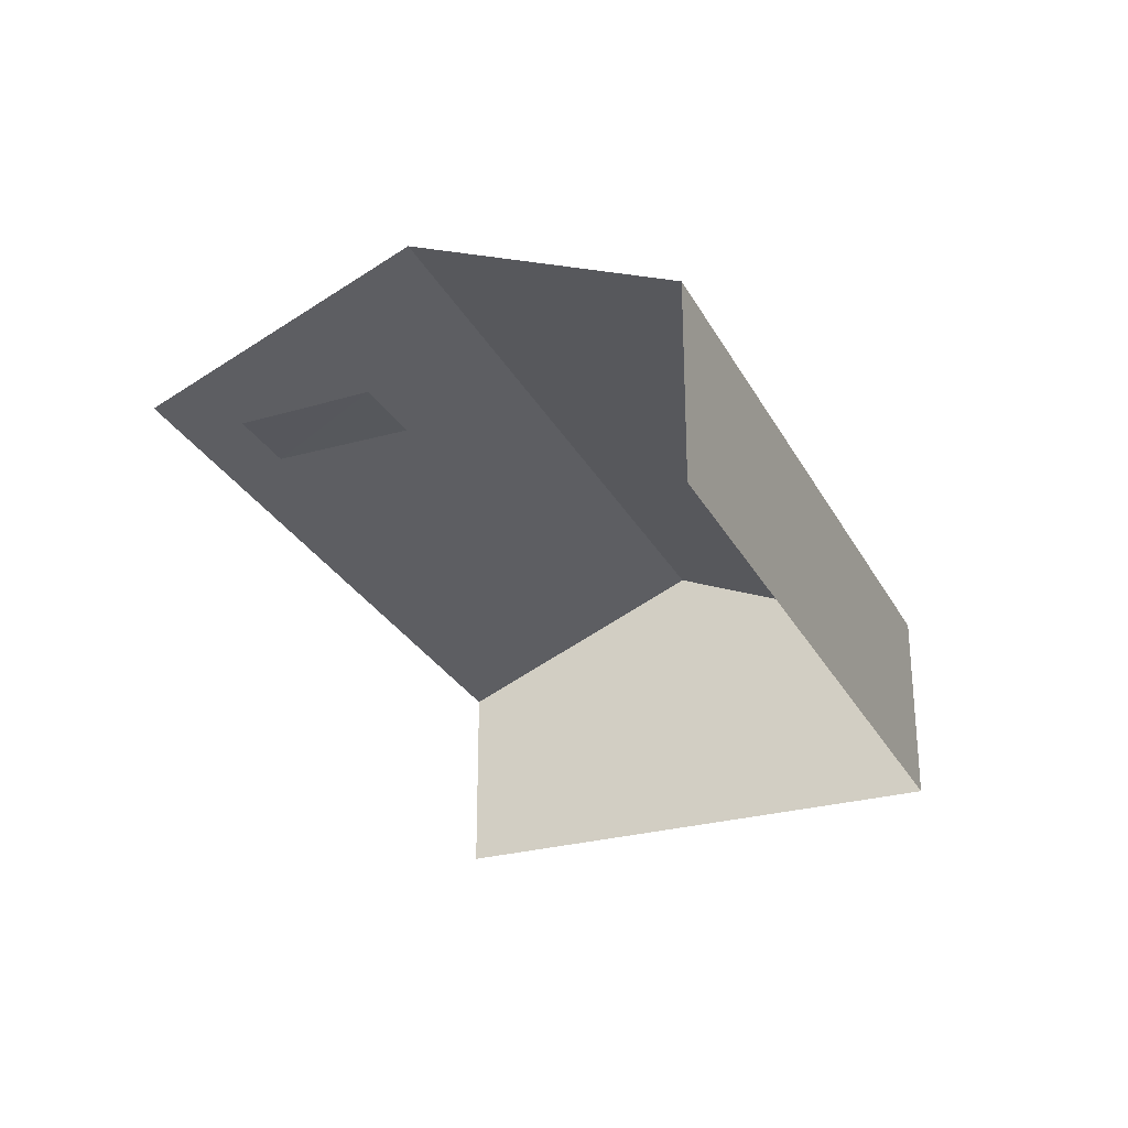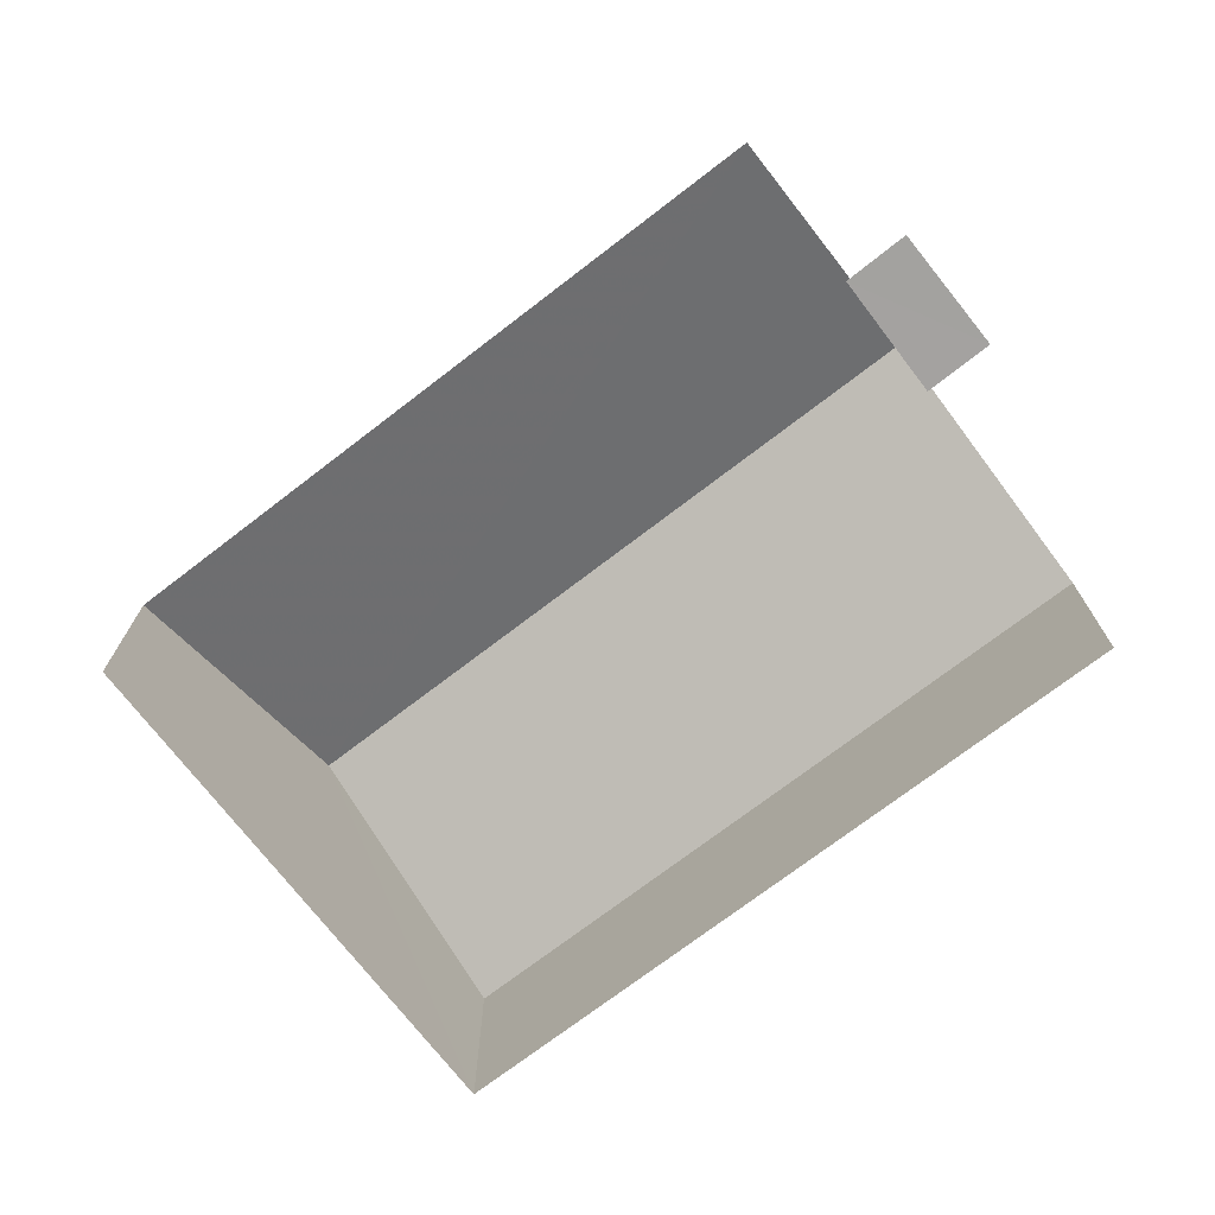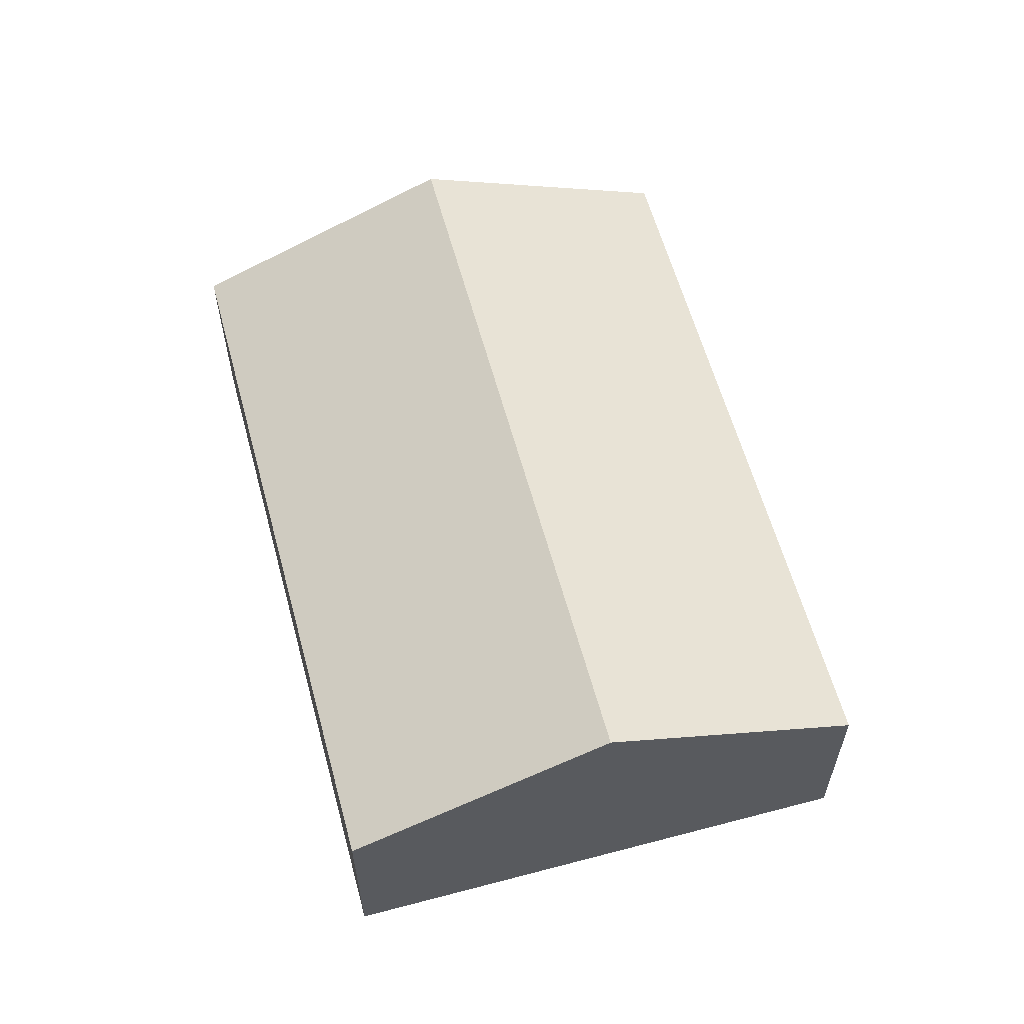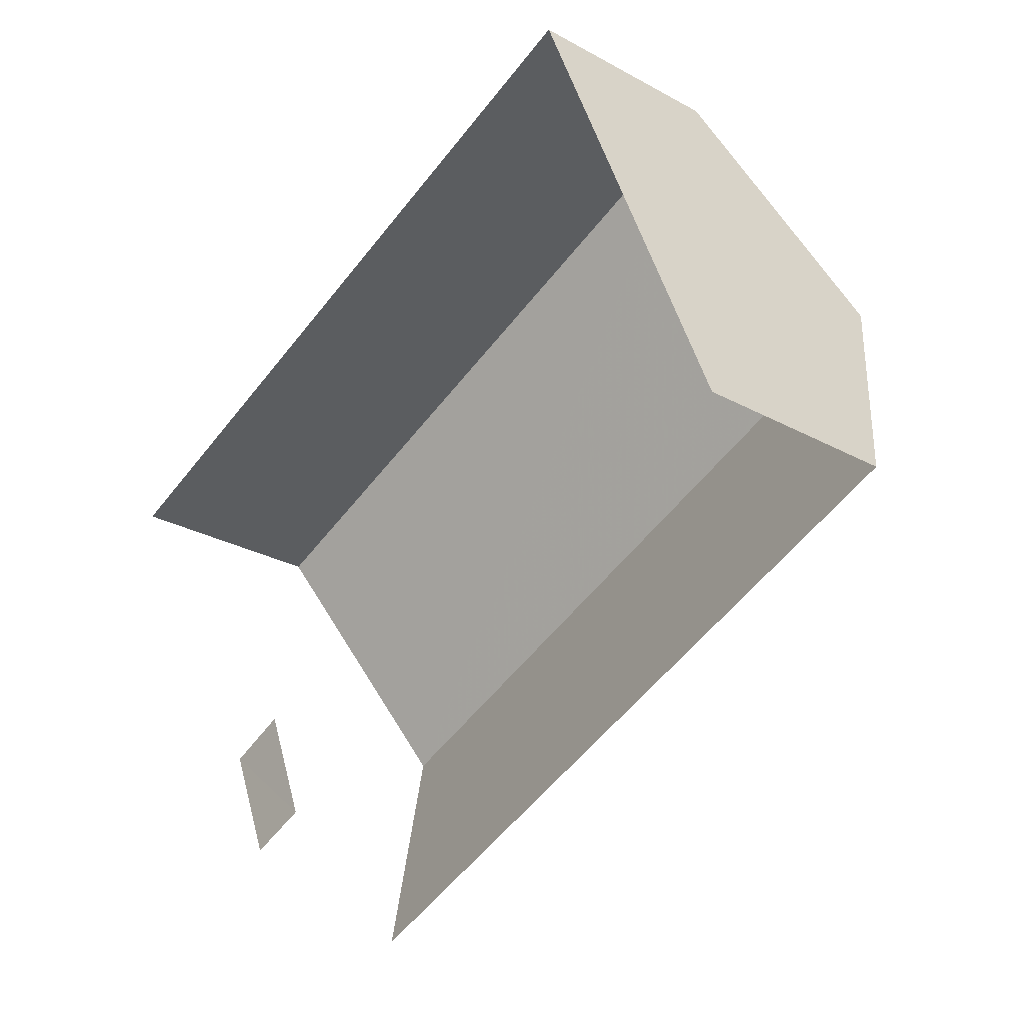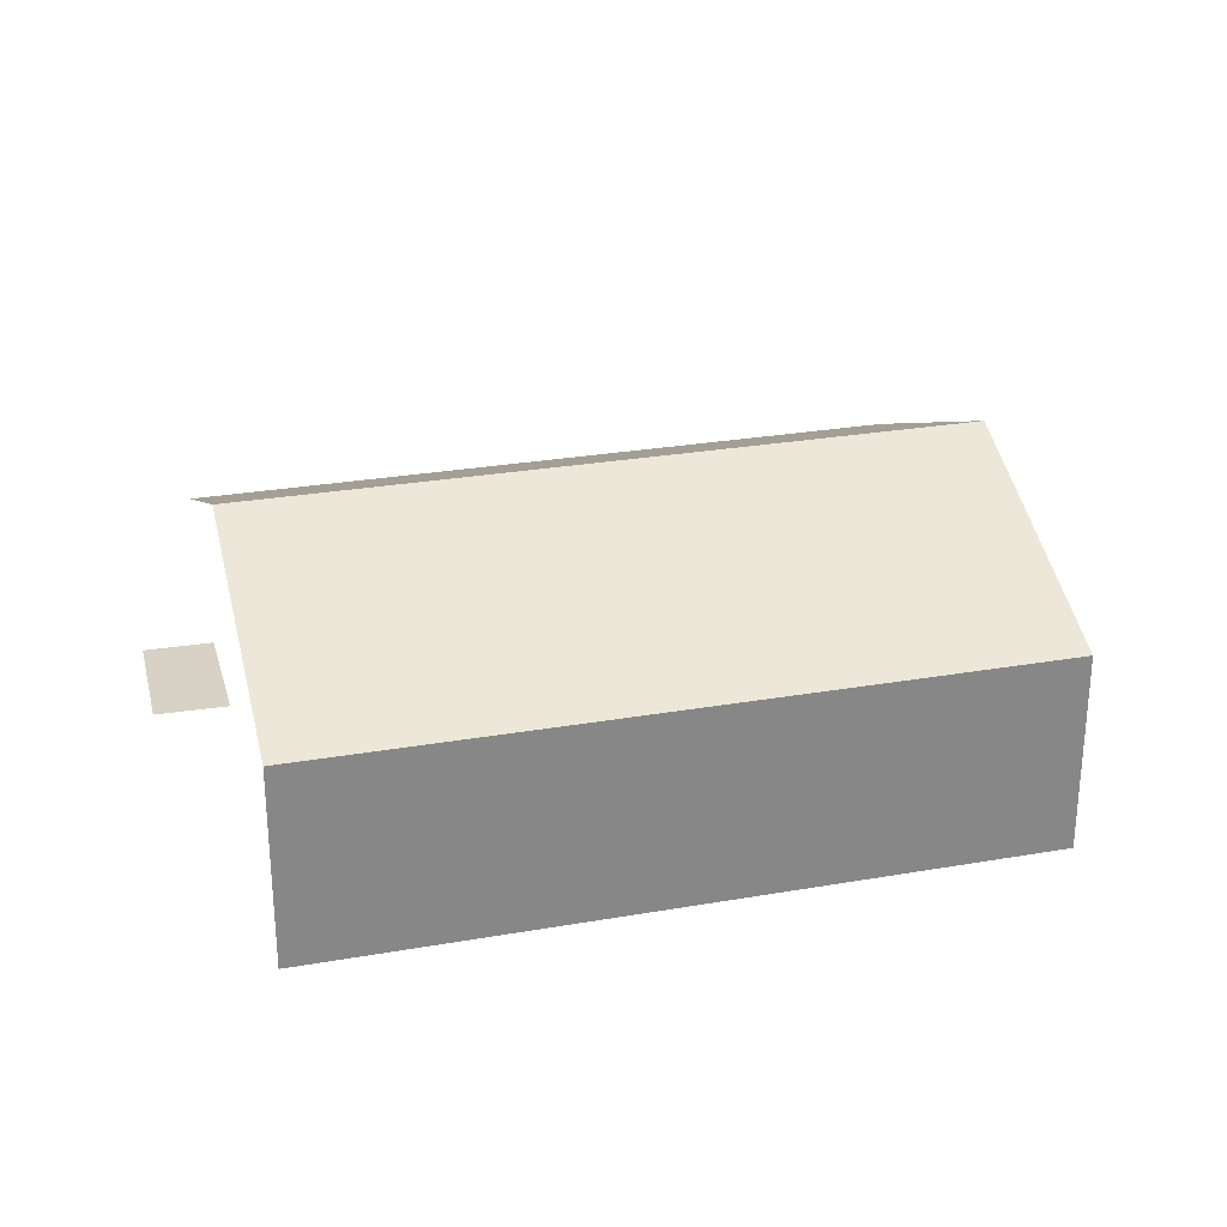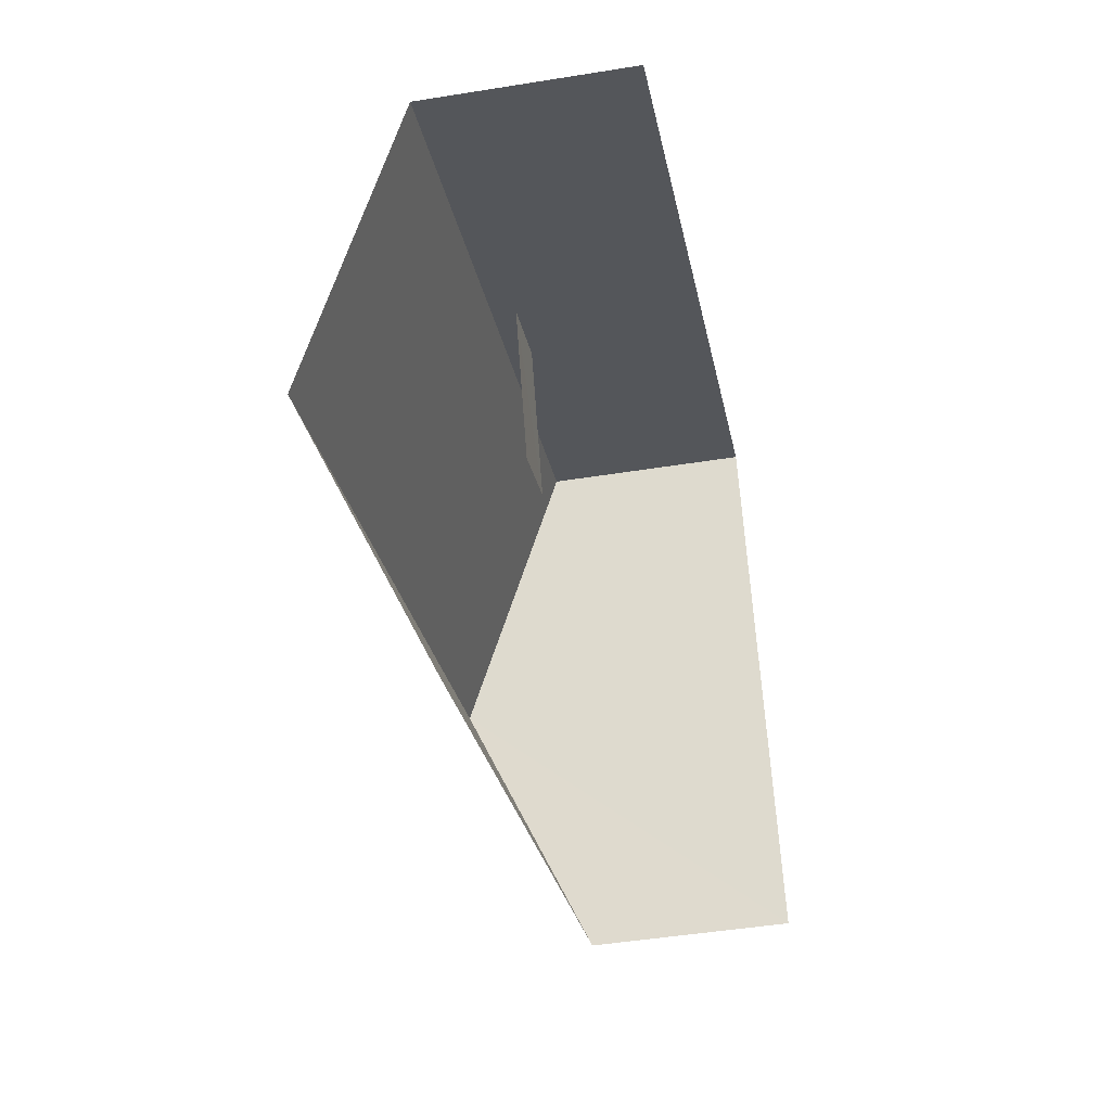
<metadata>
{"format":"obj","ext":"obj","renderer":"f3d","projection":"perspective","resolution":1024,"background":"white","views":[{"elev":-27.9,"azim":91.3,"up":"+Z"},{"elev":-72.7,"azim":15.8,"up":"+Z"},{"elev":60.0,"azim":-126.9,"up":"+Z"},{"elev":-27.1,"azim":-130.4,"up":"+Y"},{"elev":27.6,"azim":143.3,"up":"+Z"},{"elev":-47.1,"azim":100.6,"up":"+Y"}]}
</metadata>
<code>
v -2.208e+05 -1.255e+05 25.67
v -2.208e+05 -1.255e+05 25.67
v -2.208e+05 -1.254e+05 25.67
v -2.208e+05 -1.254e+05 25.67
v -2.208e+05 -1.255e+05 25.67
v -2.208e+05 -1.255e+05 25.67
v -2.208e+05 -1.255e+05 25.67
v -2.208e+05 -1.255e+05 25.67
v -2.208e+05 -1.254e+05 31.63
v -2.208e+05 -1.255e+05 29.48
v -2.208e+05 -1.255e+05 31.63
v -2.208e+05 -1.255e+05 29.48
v -2.208e+05 -1.254e+05 29.48
v -2.208e+05 -1.254e+05 29.48
v -2.208e+05 -1.255e+05 27.81
v -2.208e+05 -1.255e+05 27.81
v -2.208e+05 -1.255e+05 27.81
v -2.208e+05 -1.255e+05 27.81
f 1 2 3
f 3 4 1
f 5 6 2
f 7 8 5
f 7 5 1
f 1 5 2
f 16 8 7
f 17 16 7
f 10 2 6
f 10 12 2
f 5 8 16
f 15 5 16
f 1 4 18
f 15 6 5
f 15 18 11
f 10 6 15
f 18 4 14
f 10 15 11
f 11 18 14
f 18 17 7
f 1 18 7
f 9 10 11
f 9 12 10
f 11 13 9
f 11 14 13
f 15 16 17
f 18 15 17
f 13 3 9
f 3 2 9
f 2 12 9
f 13 4 3
f 13 14 4

</code>
